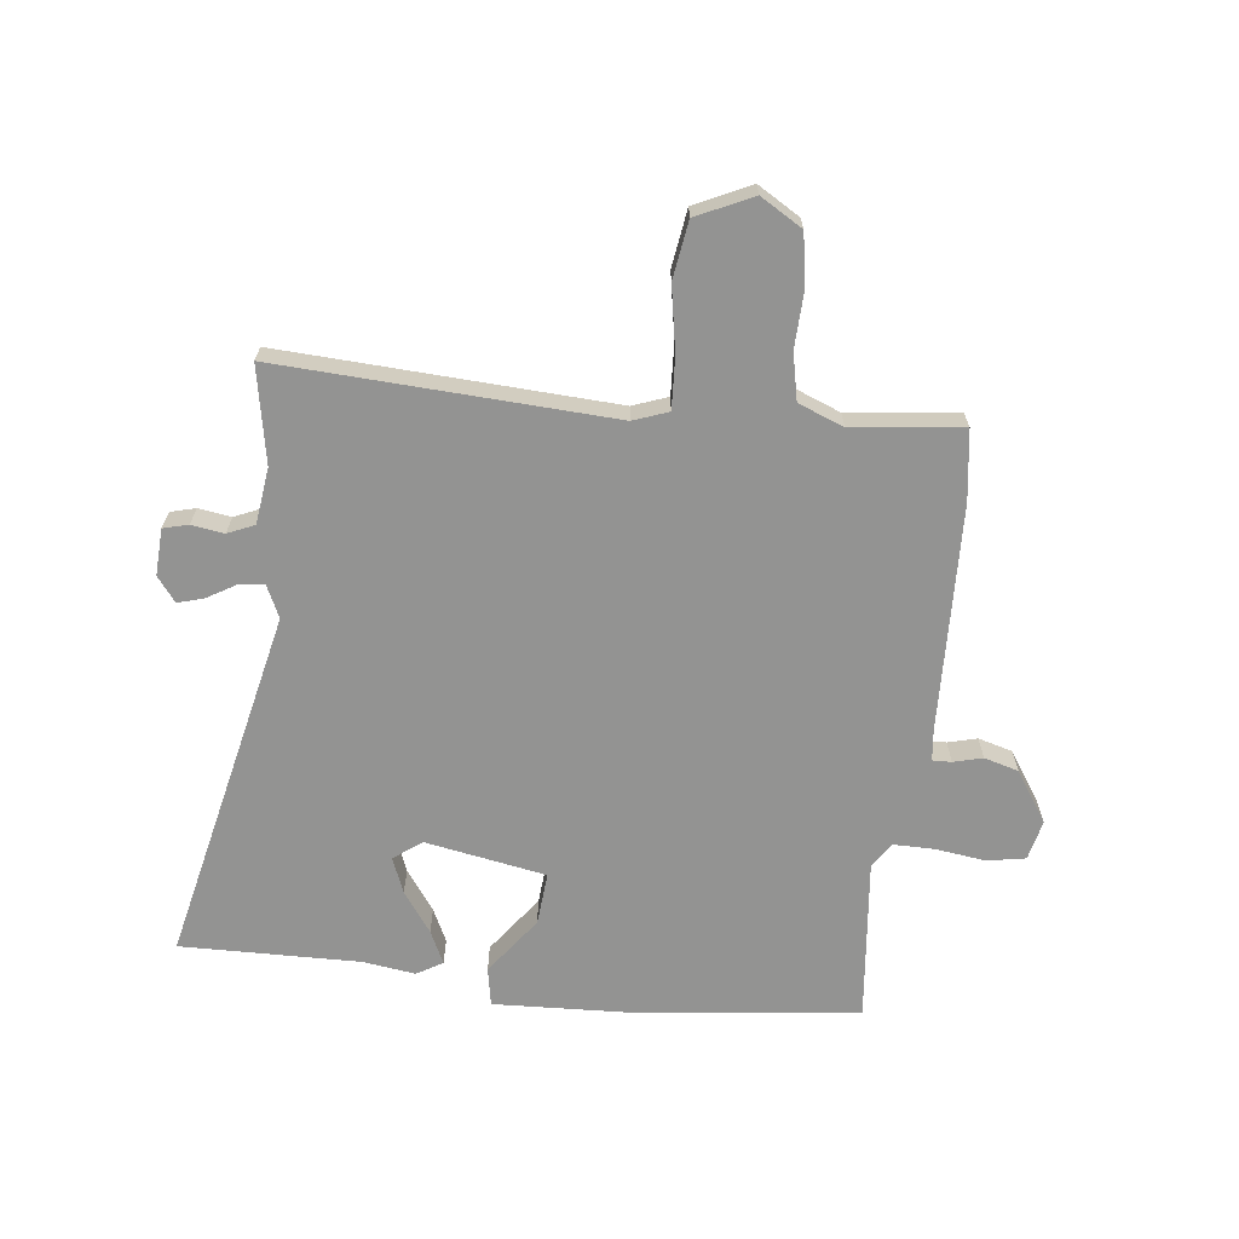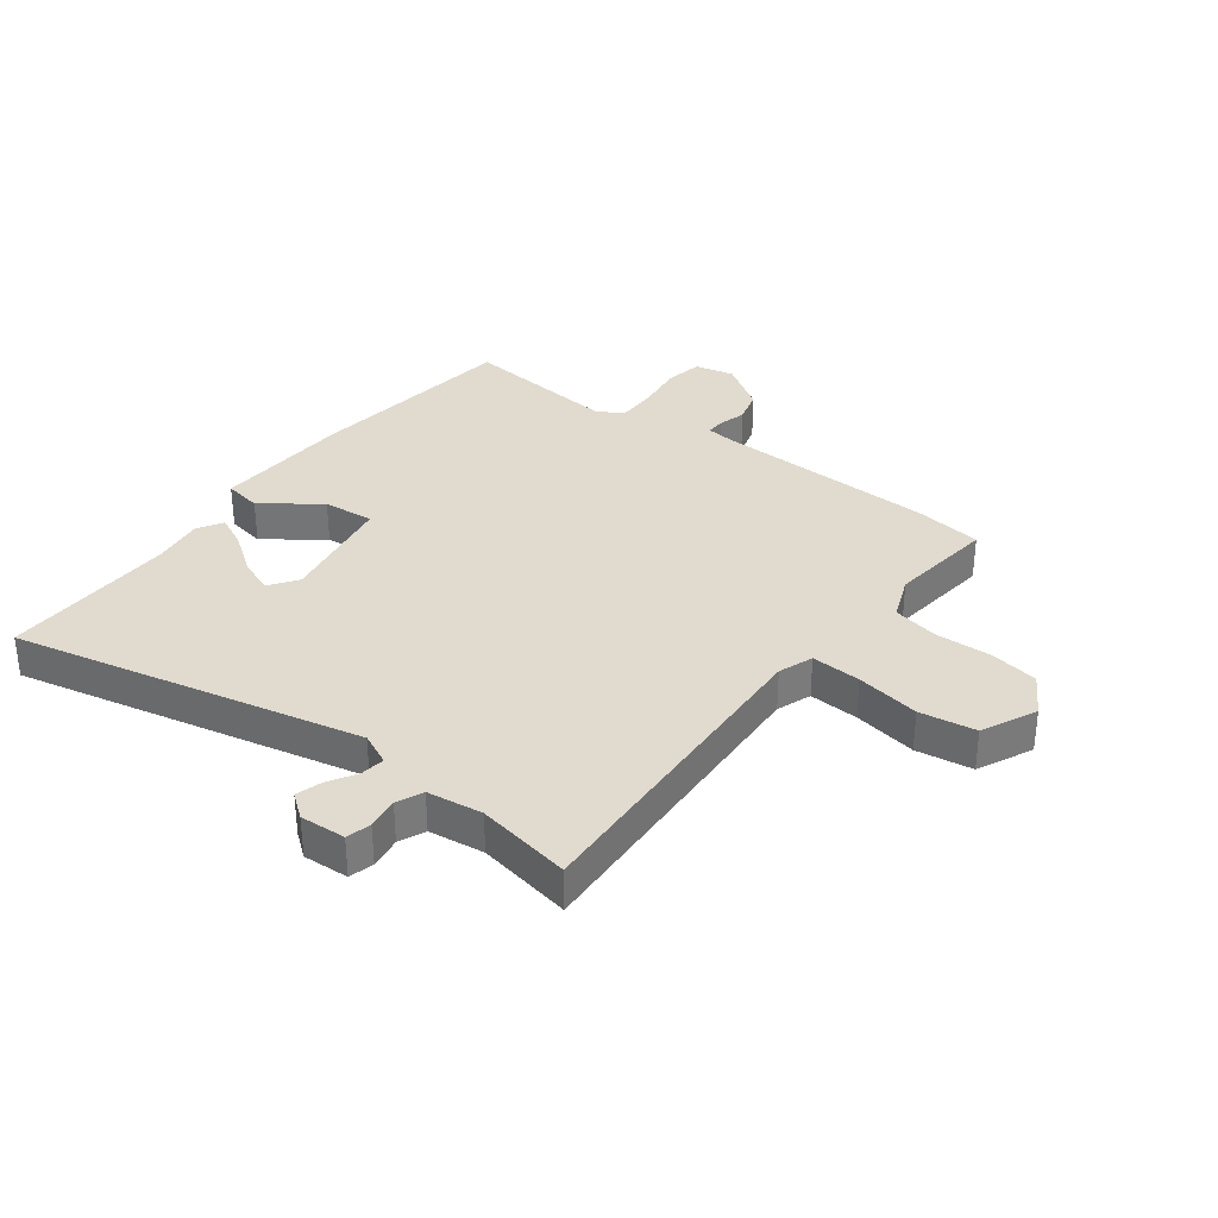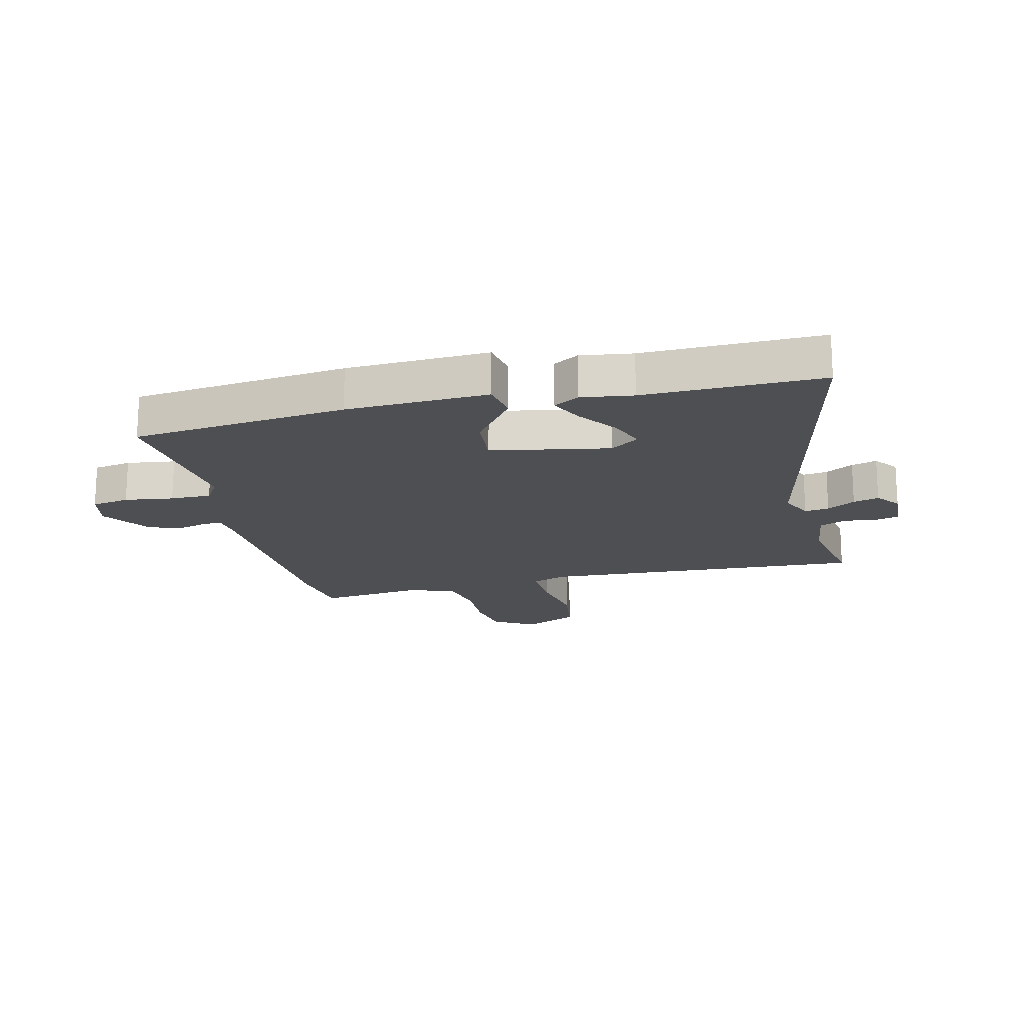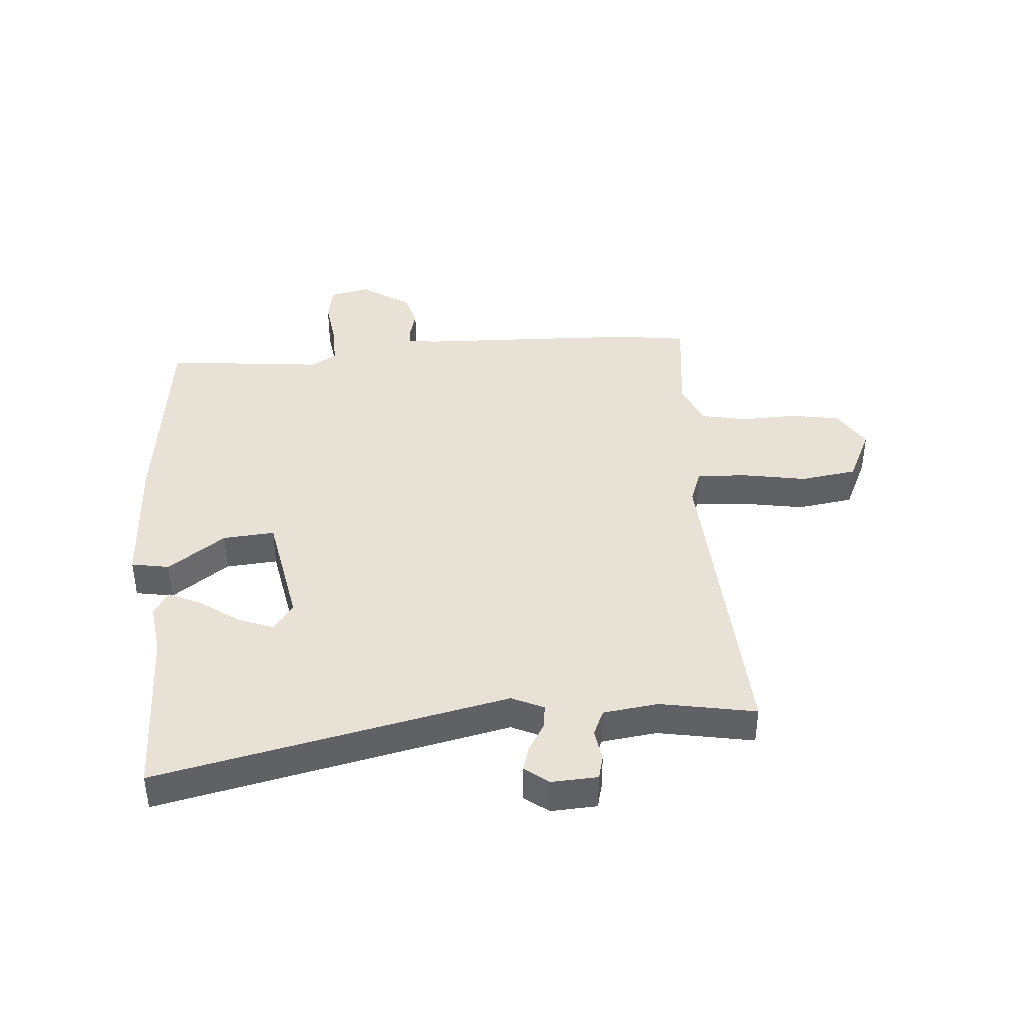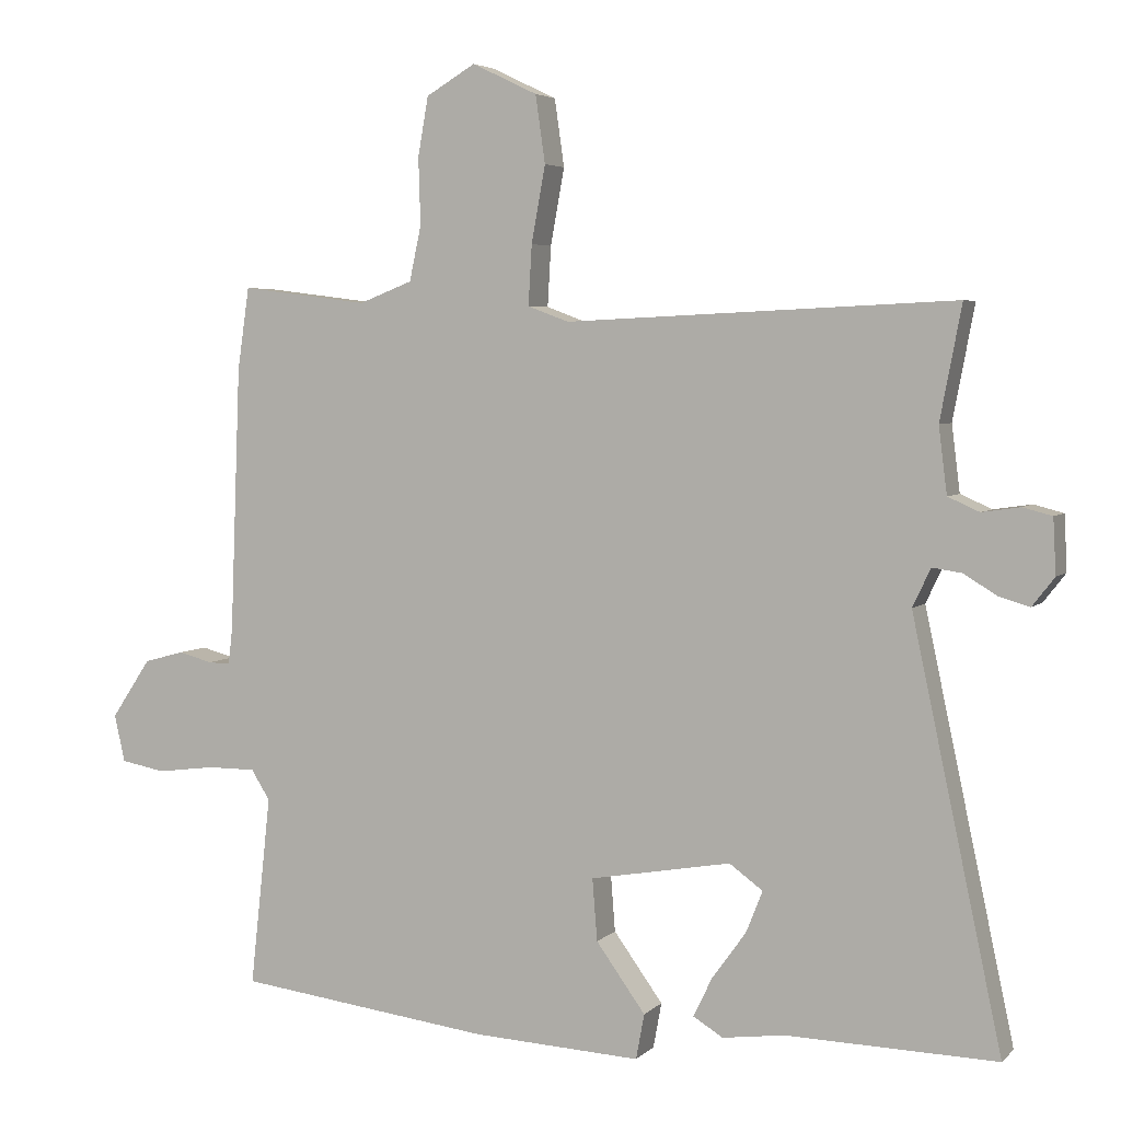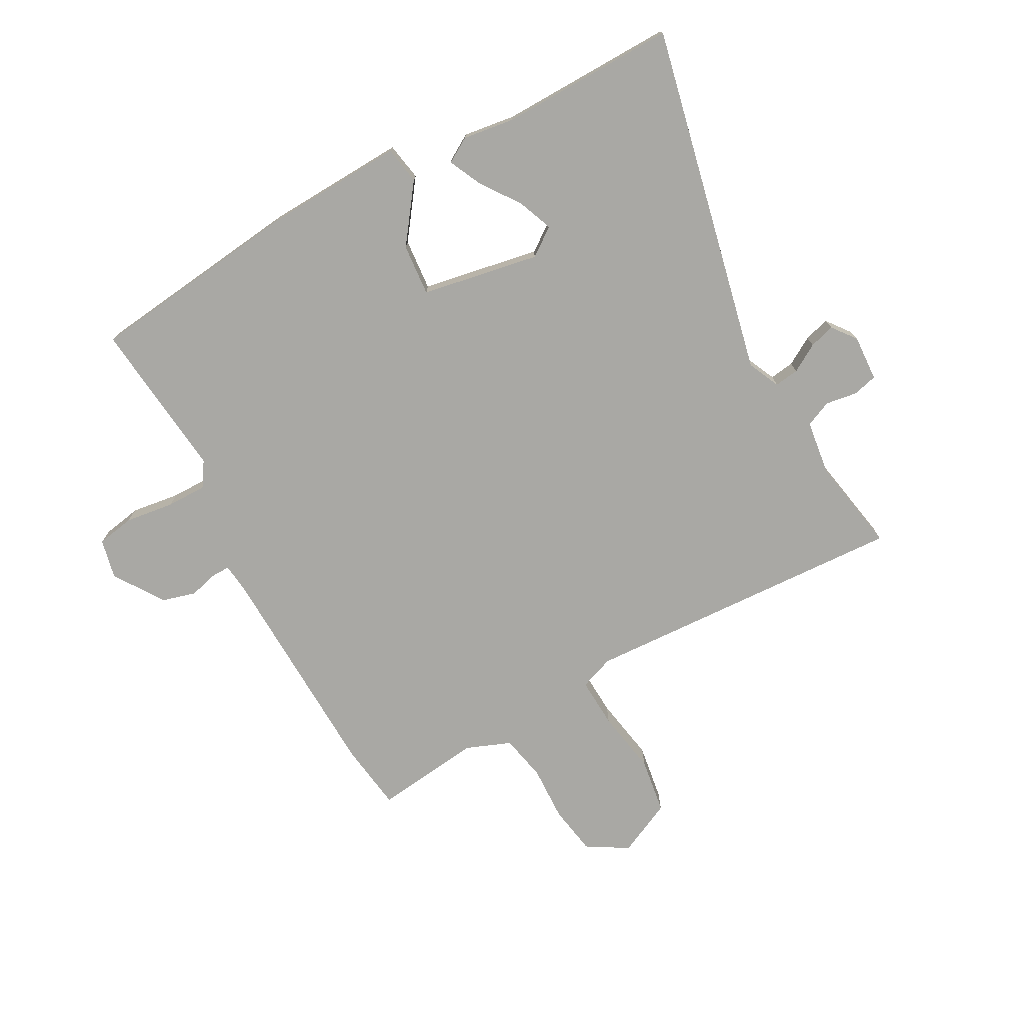
<metadata>
{"format":"obj","ext":"obj","renderer":"f3d","projection":"perspective","resolution":1024,"background":"white","views":[{"elev":-66.6,"azim":-6.9,"up":"+Y"},{"elev":33.5,"azim":-53.2,"up":"+Y"},{"elev":-17.7,"azim":-166.9,"up":"+Y"},{"elev":40.4,"azim":-94.8,"up":"+Y"},{"elev":4.4,"azim":-157.7,"up":"+Z"},{"elev":-74.9,"azim":-151.7,"up":"+Y"}]}
</metadata>
<code>
v -0.329 0.07 -0.496
v -0.632 0.07 -0.503
v -0.503 0.07 0.099
v -0.529 0.07 0.154
v -0.571 0.07 0.148
v -0.619 0.07 0.119
v -0.663 0.07 0.106
v -0.695 0.07 0.147
v -0.691 0.07 0.226
v -0.649 0.07 0.237
v -0.594 0.07 0.229
v -0.549 0.07 0.249
v -0.537 0.07 0.344
v -0.568 0.07 0.507
v -0.008 0.07 0.481
v 0.051 0.07 0.503
v 0.046 0.07 0.589
v 0.026 0.07 0.699
v 0.04 0.07 0.796
v 0.134 0.07 0.841
v 0.205 0.07 0.799
v 0.22 0.07 0.714
v 0.217 0.07 0.618
v 0.234 0.07 0.539
v 0.311 0.07 0.509
v 0.495 0.07 0.532
v 0.512 0.07 0.414
v 0.527 0.07 0.031
v 0.533 0.07 -0.021
v 0.565 0.07 -0.02
v 0.614 0.07 -0.007
v 0.672 0.07 -0.023
v 0.729 0.07 -0.108
v 0.714 0.07 -0.176
v 0.649 0.07 -0.188
v 0.565 0.07 -0.177
v 0.495 0.07 -0.177
v 0.468 0.07 -0.22
v 0.498 0.07 -0.494
v 0.13 0.07 -0.539
v -0.112 0.07 -0.551
v -0.124 0.07 -0.486
v -0.053 0.07 -0.388
v -0.046 0.07 -0.299
v -0.249 0.07 -0.263
v -0.297 0.07 -0.298
v -0.273 0.07 -0.358
v -0.224 0.07 -0.426
v -0.197 0.07 -0.482
v -0.24 0.07 -0.508
v -0.329 0 -0.496
v -0.632 0 -0.503
v -0.503 0 0.099
v -0.529 0 0.154
v -0.571 0 0.148
v -0.619 0 0.119
v -0.663 0 0.106
v -0.695 0 0.147
v -0.691 0 0.226
v -0.649 0 0.237
v -0.594 0 0.229
v -0.549 0 0.249
v -0.537 0 0.344
v -0.568 0 0.507
v -0.008 0 0.481
v 0.051 0 0.503
v 0.046 0 0.589
v 0.026 0 0.699
v 0.04 0 0.796
v 0.134 0 0.841
v 0.205 0 0.799
v 0.22 0 0.714
v 0.217 0 0.618
v 0.234 0 0.539
v 0.311 0 0.509
v 0.495 0 0.532
v 0.512 0 0.414
v 0.527 0 0.031
v 0.533 0 -0.021
v 0.565 0 -0.02
v 0.614 0 -0.007
v 0.672 0 -0.023
v 0.729 0 -0.108
v 0.714 0 -0.176
v 0.649 0 -0.188
v 0.565 0 -0.177
v 0.495 0 -0.177
v 0.468 0 -0.22
v 0.498 0 -0.494
v 0.13 0 -0.539
v -0.112 0 -0.551
v -0.124 0 -0.486
v -0.053 0 -0.388
v -0.046 0 -0.299
v -0.249 0 -0.263
v -0.297 0 -0.298
v -0.273 0 -0.358
v -0.224 0 -0.426
v -0.197 0 -0.482
v -0.24 0 -0.508
f 47 48 49 50
f 46 47 50 1
f 40 41 42 43
f 38 39 40 43
f 37 38 43 44
f 33 34 35 36
f 33 36 37
f 30 31 32 33
f 29 30 33 37
f 28 29 37 44
f 25 26 27 28
f 24 25 28 44
f 20 21 22 23
f 17 18 19 20
f 16 17 20 23
f 13 14 15
f 12 13 15
f 11 12 15 16
f 8 9 10 11
f 8 11 16
f 5 6 7 8
f 4 5 8 16
f 3 4 16
f 46 1 2 3
f 45 46 3 16
f 24 44 45
f 16 23 24 45
f 100 99 98 97
f 51 100 97 96
f 93 92 91 90
f 93 90 89 88
f 94 93 88 87
f 86 85 84 83
f 87 86 83
f 83 82 81 80
f 87 83 80 79
f 94 87 79 78
f 78 77 76 75
f 94 78 75 74
f 73 72 71 70
f 70 69 68 67
f 73 70 67 66
f 65 64 63
f 65 63 62
f 66 65 62 61
f 61 60 59 58
f 66 61 58
f 58 57 56 55
f 66 58 55 54
f 66 54 53
f 53 52 51 96
f 66 53 96 95
f 95 94 74
f 95 74 73 66
f 1 51 52 2
f 2 52 53 3
f 3 53 54 4
f 4 54 55 5
f 5 55 56 6
f 6 56 57 7
f 7 57 58 8
f 8 58 59 9
f 9 59 60 10
f 10 60 61 11
f 11 61 62 12
f 12 62 63 13
f 13 63 64 14
f 14 64 65 15
f 15 65 66 16
f 16 66 67 17
f 17 67 68 18
f 18 68 69 19
f 19 69 70 20
f 20 70 71 21
f 21 71 72 22
f 22 72 73 23
f 23 73 74 24
f 24 74 75 25
f 25 75 76 26
f 26 76 77 27
f 27 77 78 28
f 28 78 79 29
f 29 79 80 30
f 30 80 81 31
f 31 81 82 32
f 32 82 83 33
f 33 83 84 34
f 34 84 85 35
f 35 85 86 36
f 36 86 87 37
f 37 87 88 38
f 38 88 89 39
f 39 89 90 40
f 40 90 91 41
f 41 91 92 42
f 42 92 93 43
f 43 93 94 44
f 44 94 95 45
f 45 95 96 46
f 46 96 97 47
f 47 97 98 48
f 48 98 99 49
f 49 99 100 50
f 50 100 51 1

</code>
